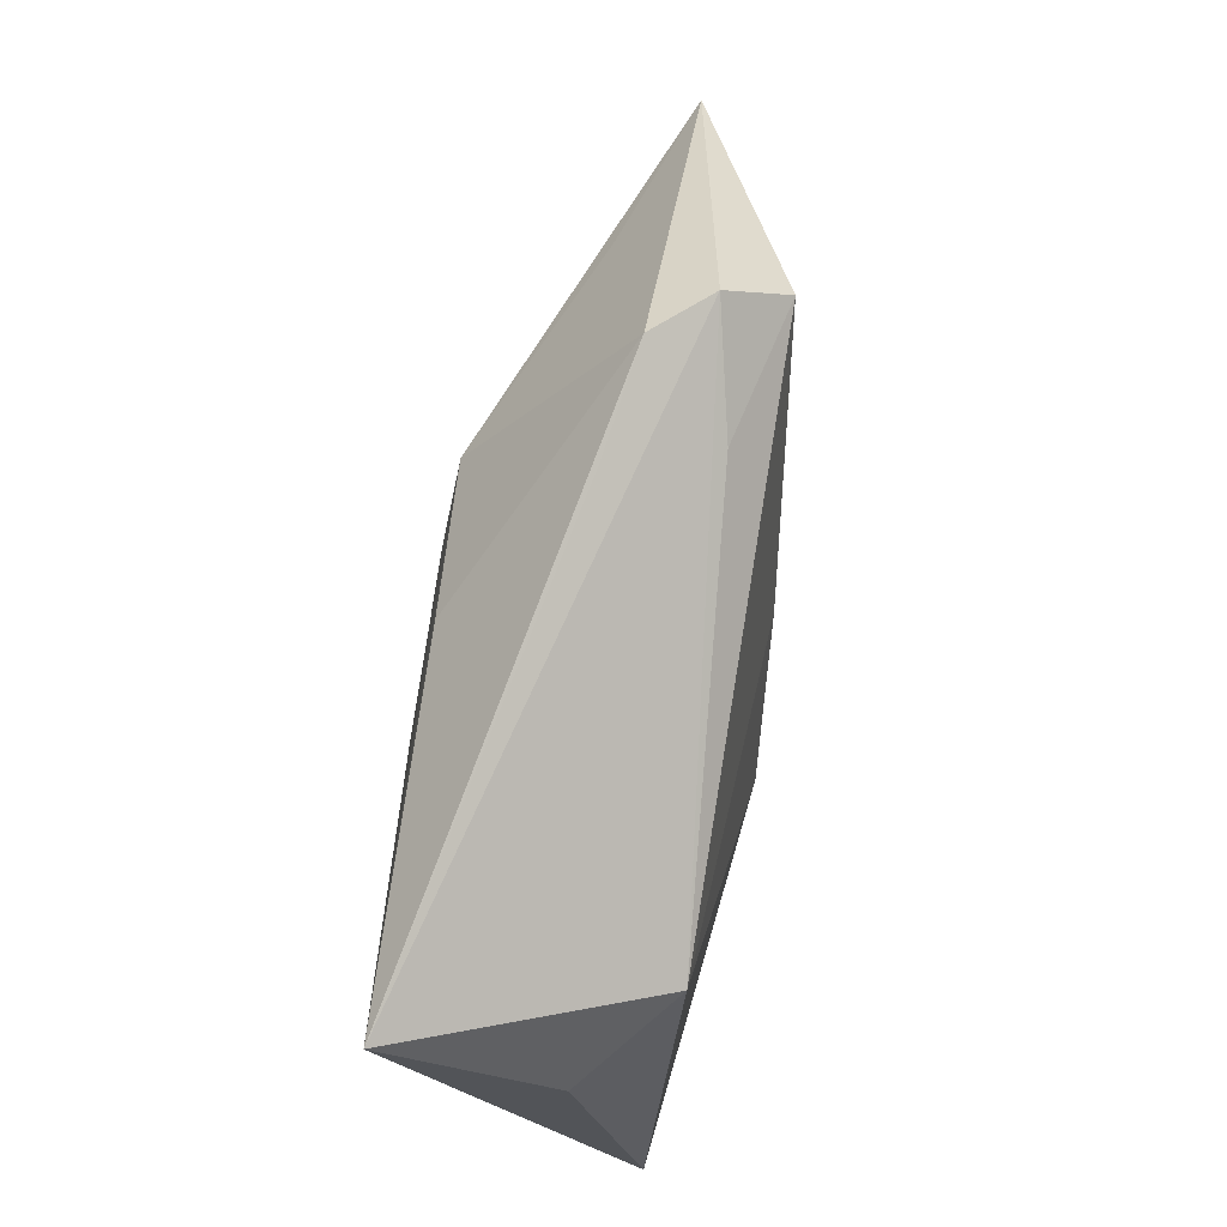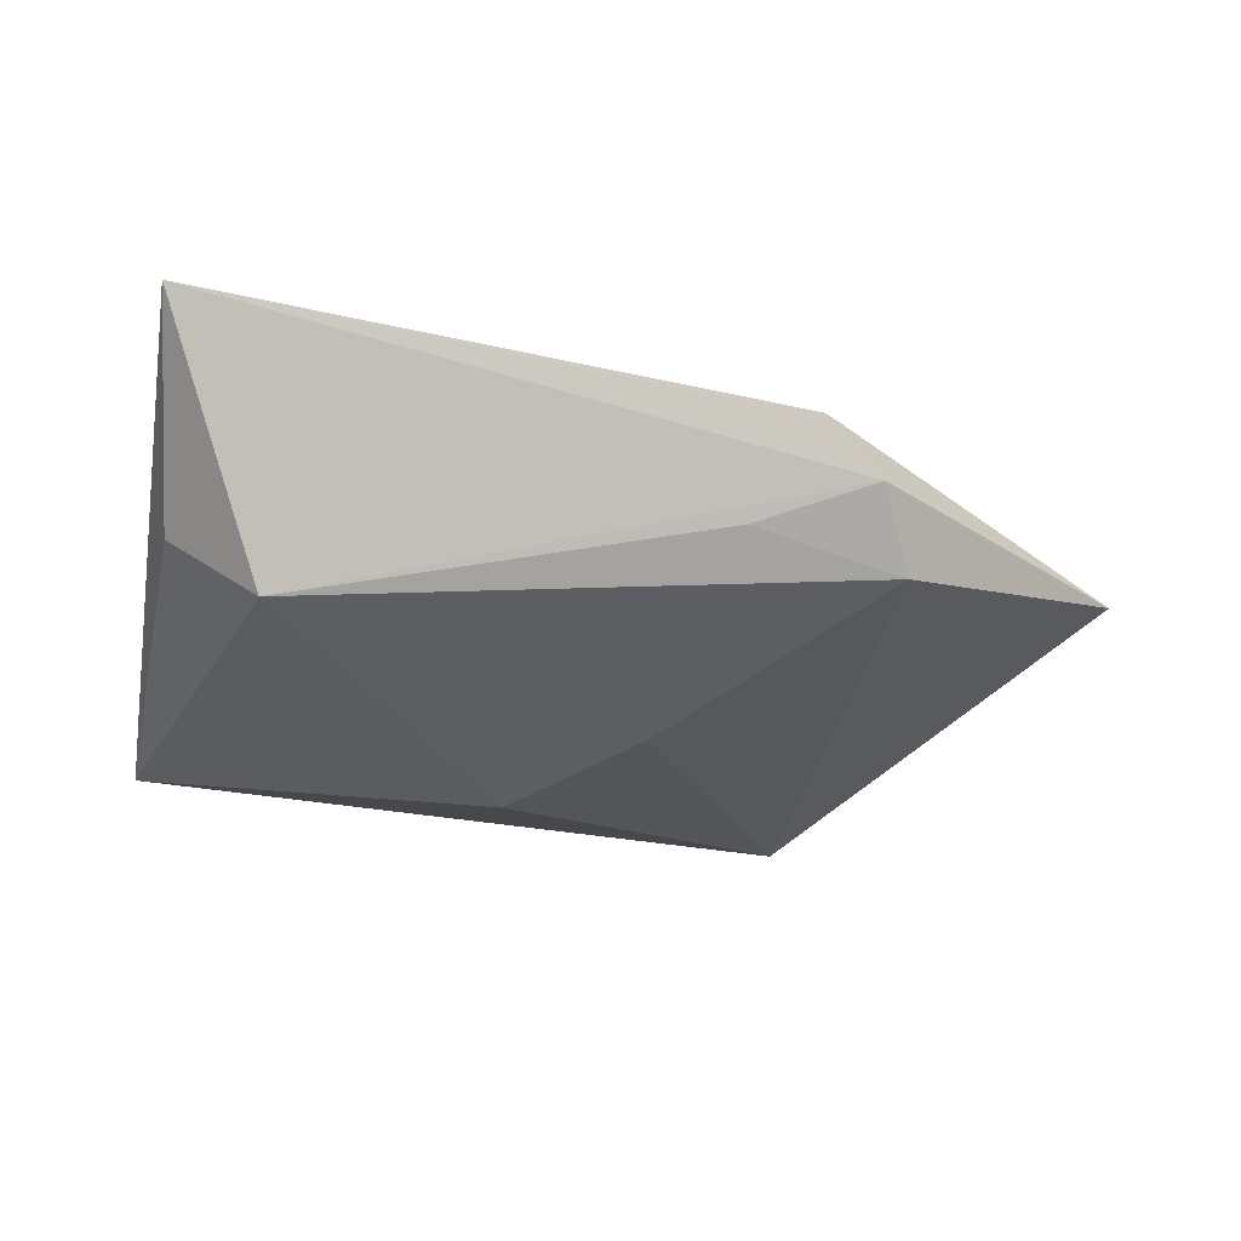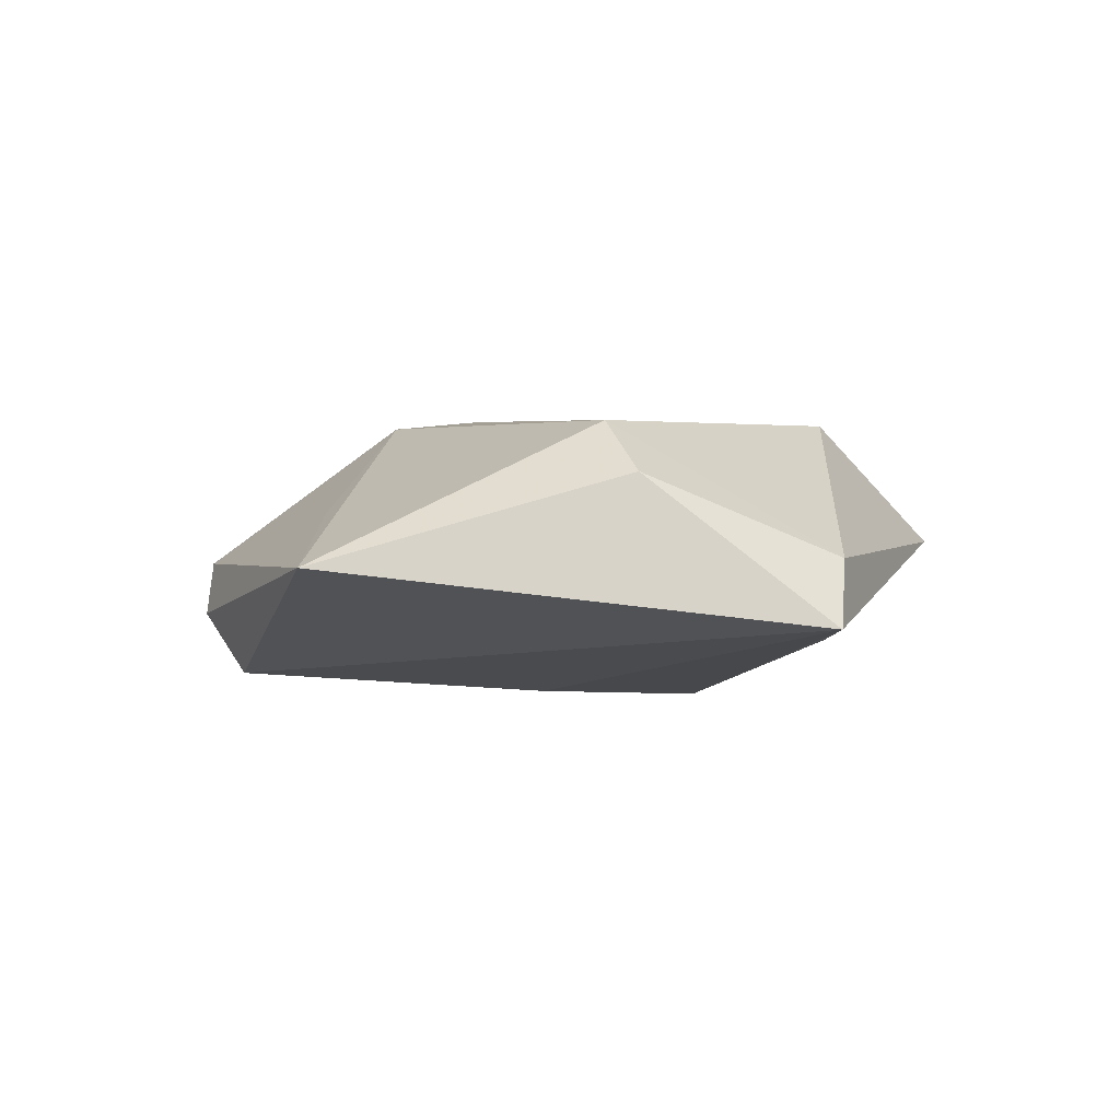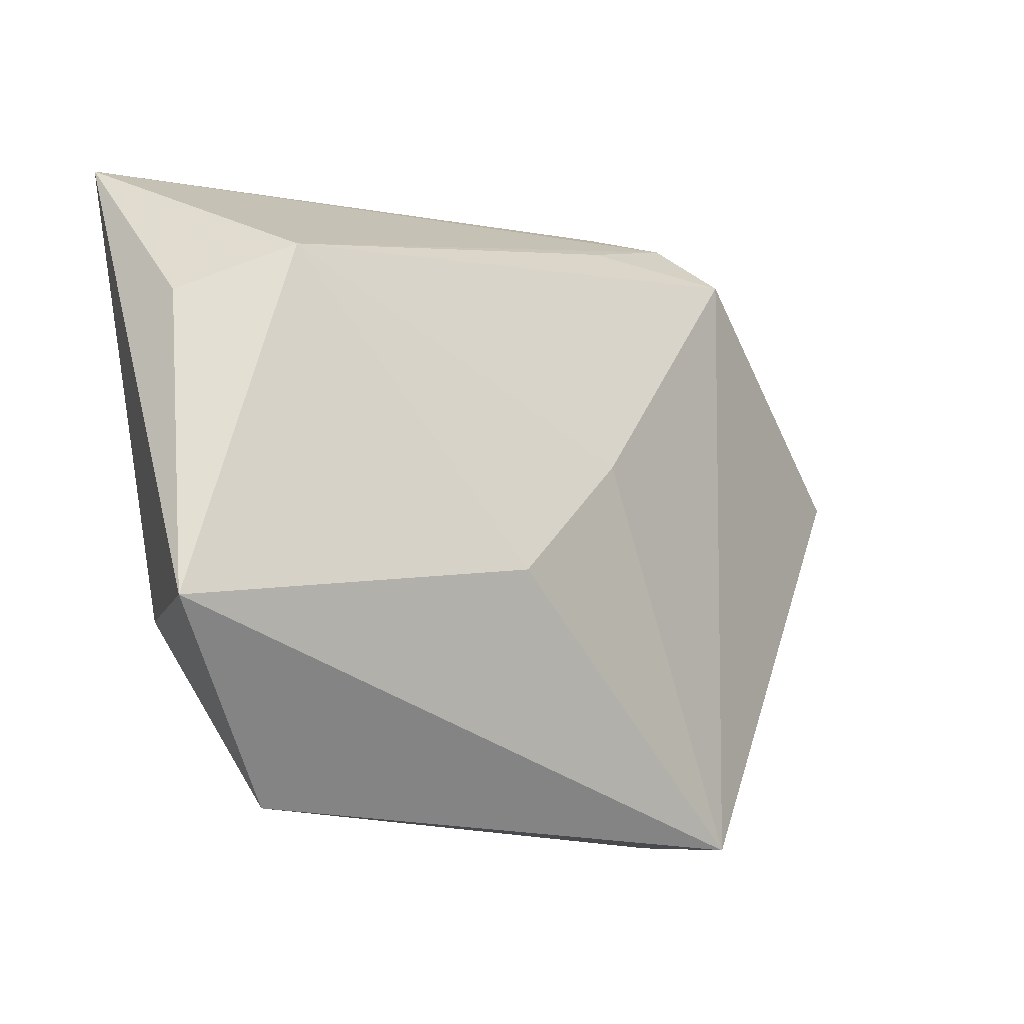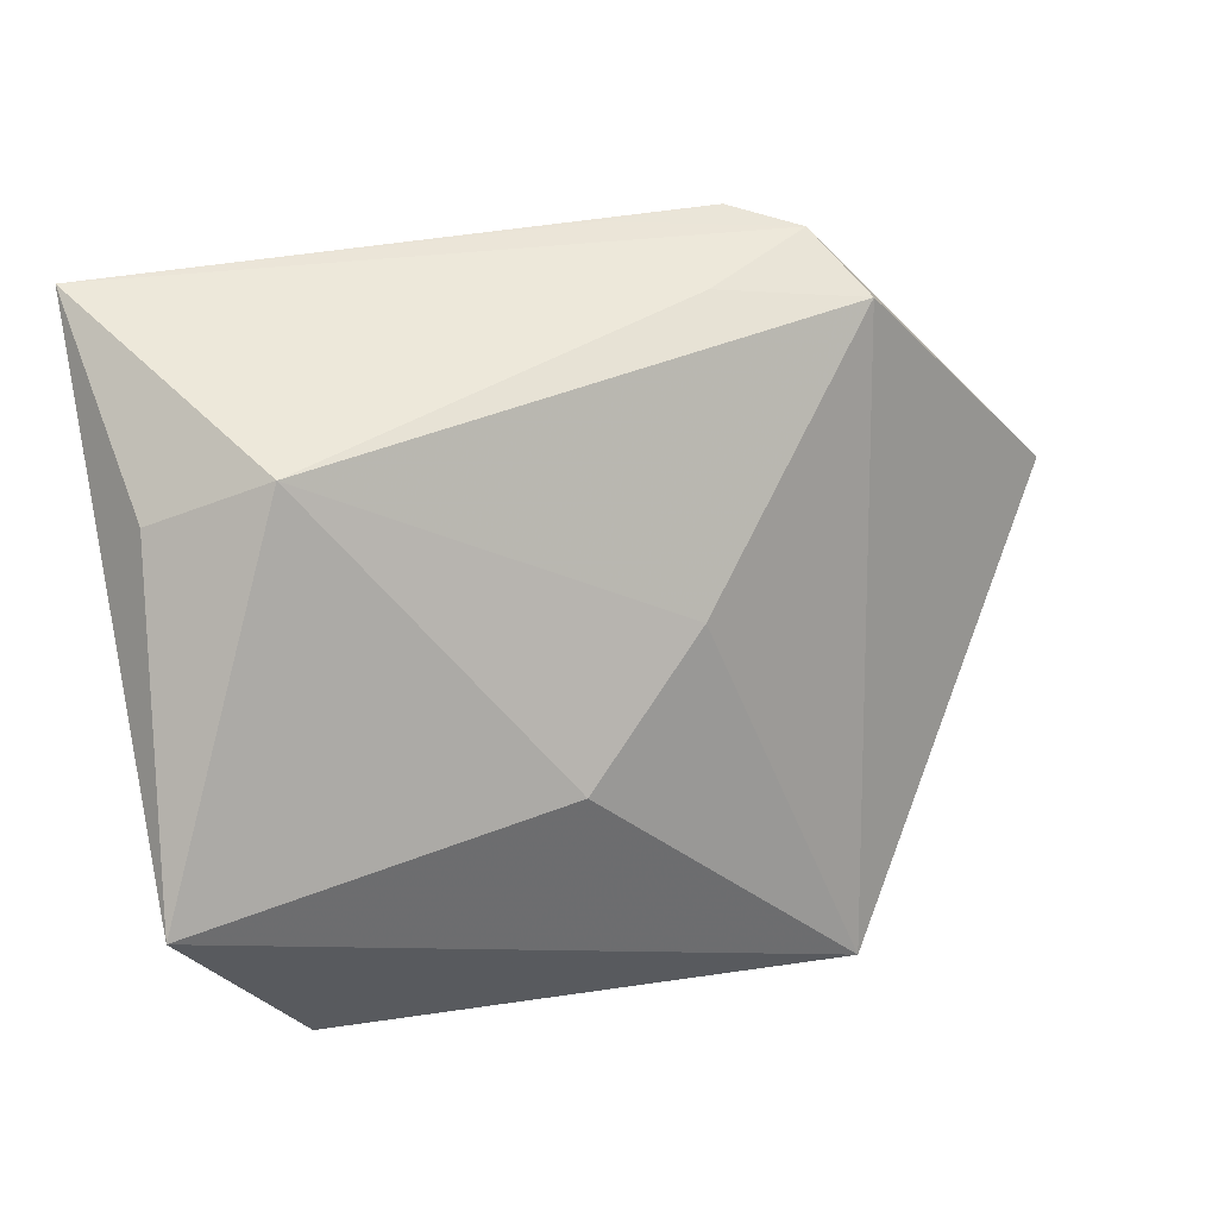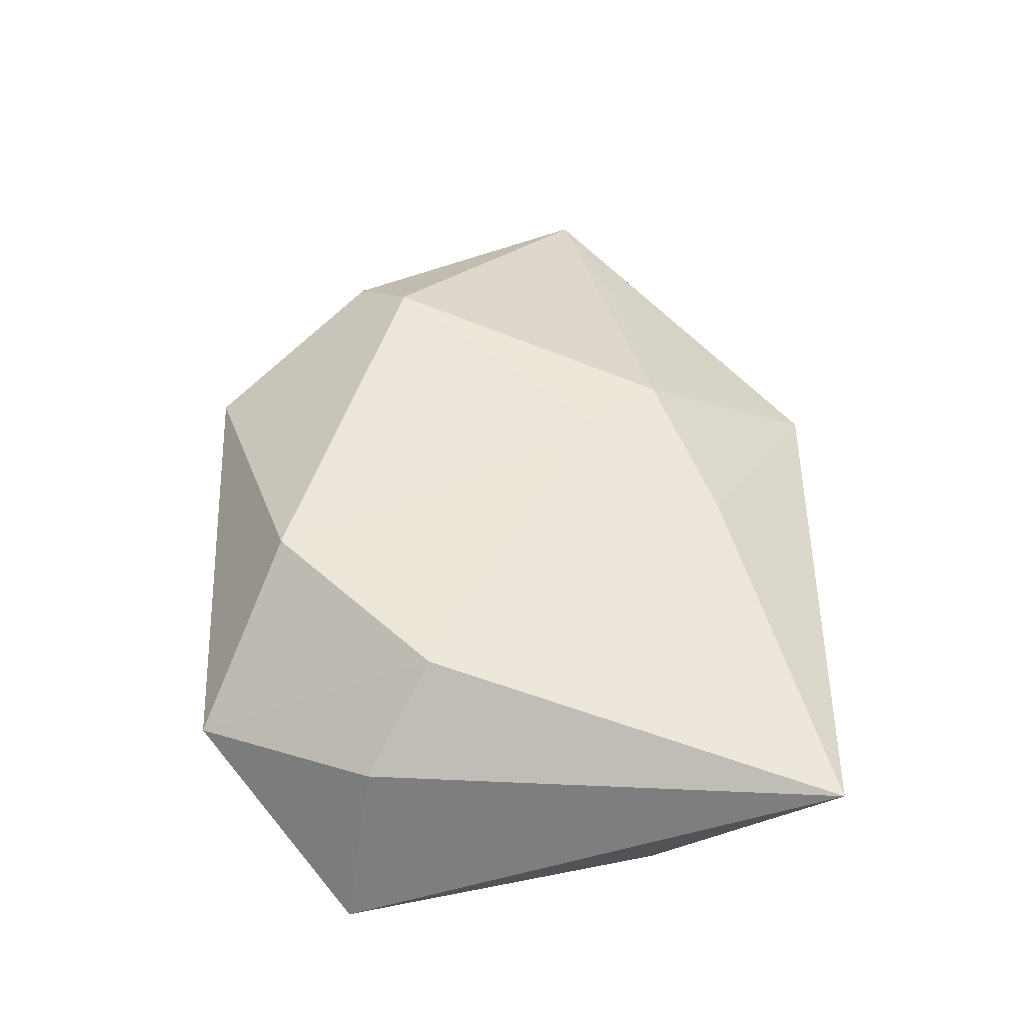
<metadata>
{"format":"obj","ext":"obj","renderer":"f3d","projection":"perspective","resolution":1024,"background":"white","views":[{"elev":71.2,"azim":100.3,"up":"+Y"},{"elev":-33.5,"azim":169.0,"up":"+Z"},{"elev":1.4,"azim":-73.5,"up":"+Z"},{"elev":-20.6,"azim":142.9,"up":"+Y"},{"elev":11.9,"azim":153.7,"up":"+Y"},{"elev":52.6,"azim":85.5,"up":"+Z"}]}
</metadata>
<code>
v -0.007027 0.01123 0.01607
v -0.02933 0.03185 -0.01326
v 0.03553 -0.01936 0.006628
v 0.02457 -0.03909 0.001302
v -0.05848 0.01259 -0.0002713
v -0.01925 0.04047 -0.001051
v 0.042 0.01354 -0.005446
v 0.02643 -0.01147 0.01593
v -0.006975 0.03898 0.0007045
v 0.01123 0.005408 0.01591
v -0.02723 -0.03693 0.000318
v 0.003495 -0.01331 -0.01729
v 0.004714 0.02516 0.01345
v -0.01306 0.03297 -0.009744
v 0.04458 0.03409 0.01062
v -0.02544 0.0384 -0.006745
v -0.03191 -0.01173 0.01514
v -0.03299 -0.03767 -0.006977
v 0.00769 -0.02826 0.01569
v -0.0386 0.01781 0.005077
v 0.03218 0.01839 -0.01428
v -0.009516 0.002006 -0.01625
v 0.04317 -0.02294 -0.01281
v -0.01325 0.01929 0.01507
v -0.03888 -0.01732 0.009479
f 16 15 21
f 11 18 4
f 17 24 5
f 7 21 15
f 4 18 23
f 21 7 23
f 23 7 15
f 2 5 16
f 18 5 2
f 4 8 19
f 19 11 4
f 17 11 19
f 9 15 16
f 1 24 17
f 17 19 1
f 1 19 8
f 15 24 1
f 17 5 25
f 25 5 18
f 25 11 17
f 18 11 25
f 16 5 6
f 6 9 16
f 15 9 6
f 15 8 3
f 3 23 15
f 3 8 4
f 4 23 3
f 16 21 14
f 14 2 16
f 21 2 14
f 10 8 15
f 15 1 10
f 10 1 8
f 20 5 24
f 24 6 20
f 20 6 5
f 13 24 15
f 15 6 13
f 13 6 24
f 21 23 12
f 12 23 18
f 18 2 22
f 22 2 21
f 21 12 22
f 22 12 18

</code>
